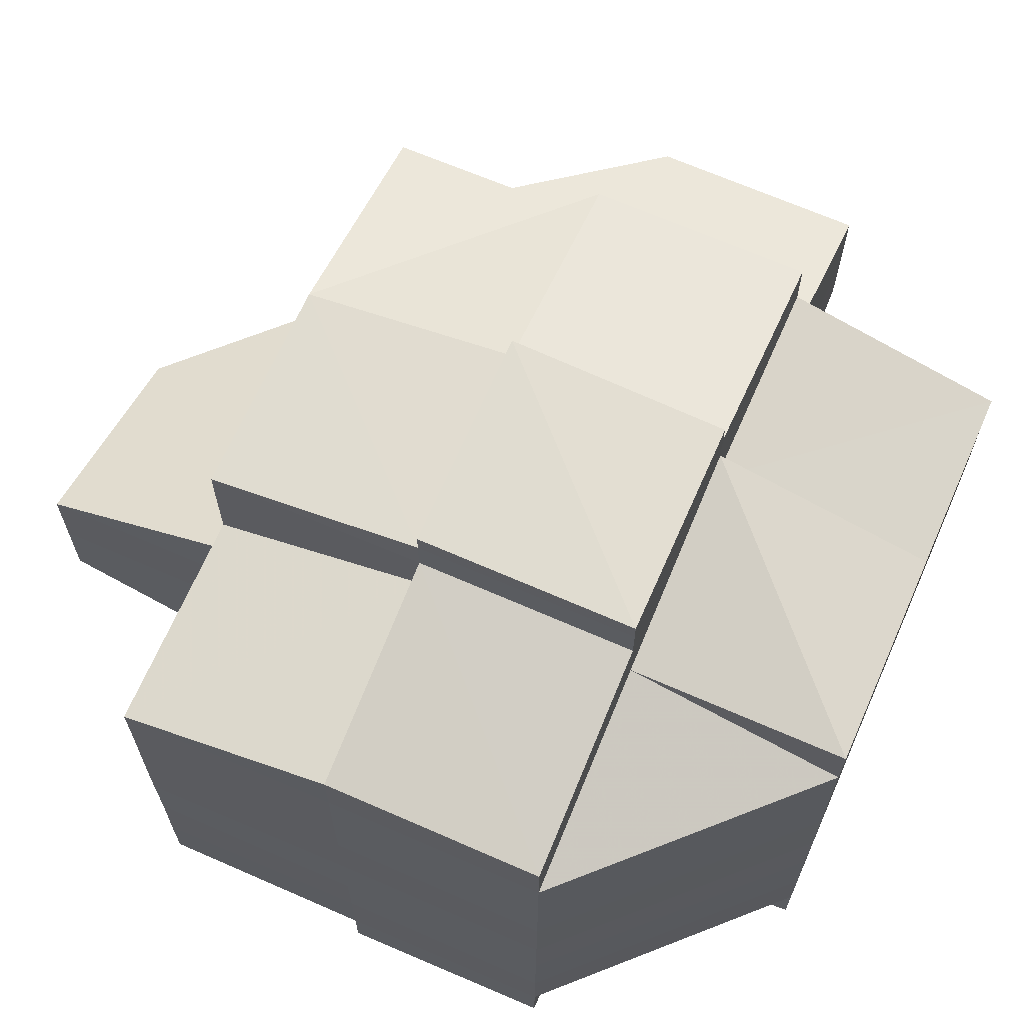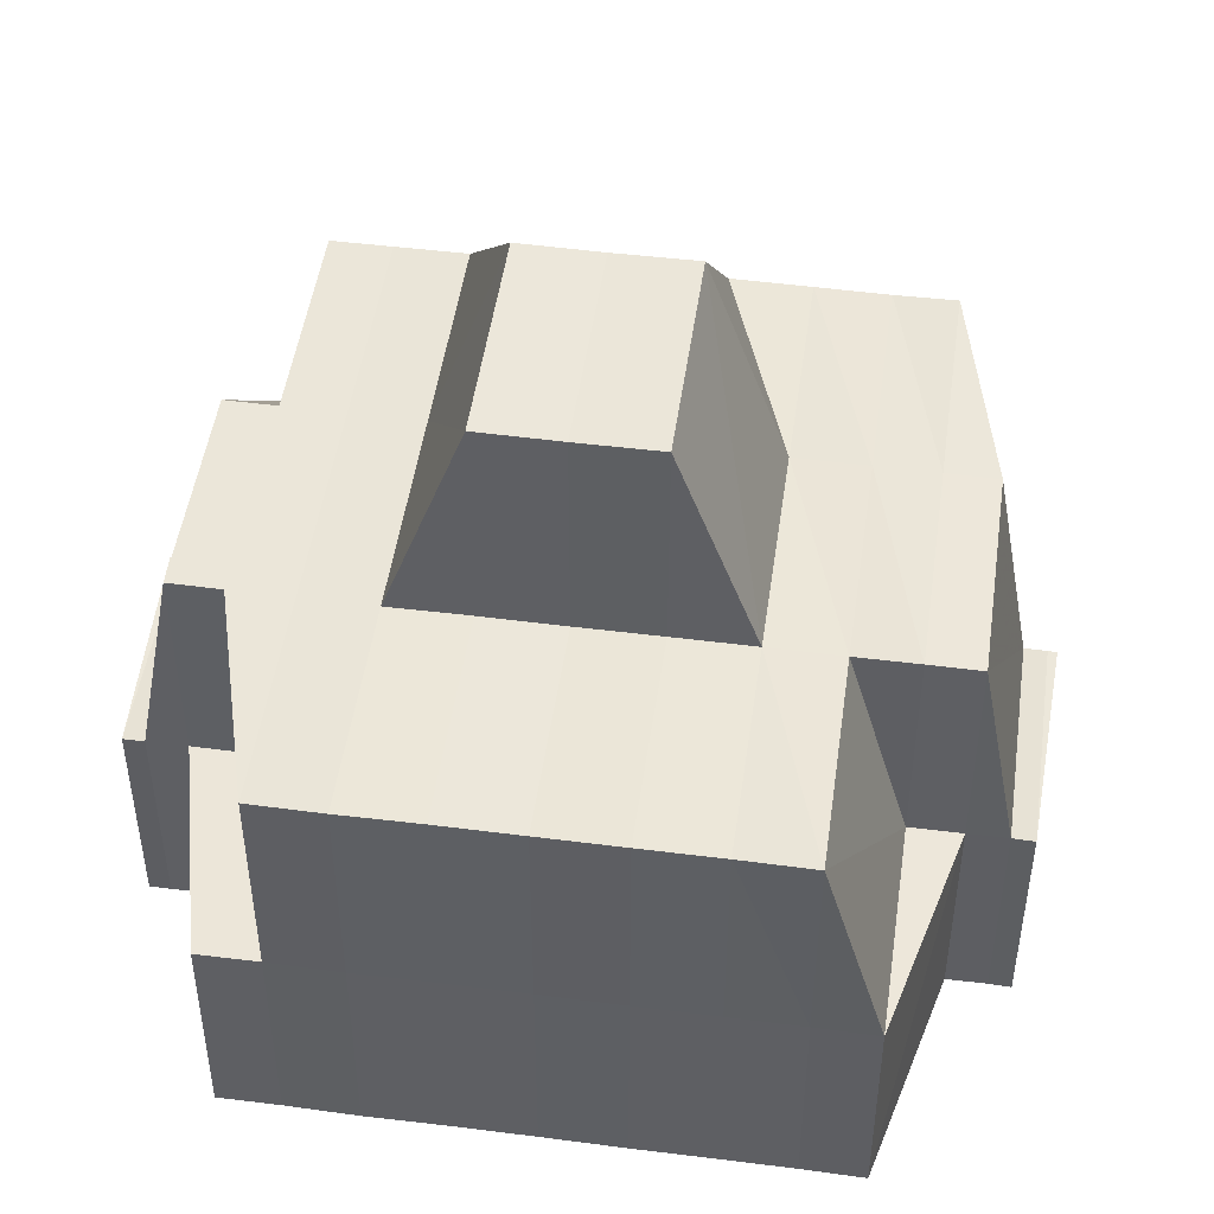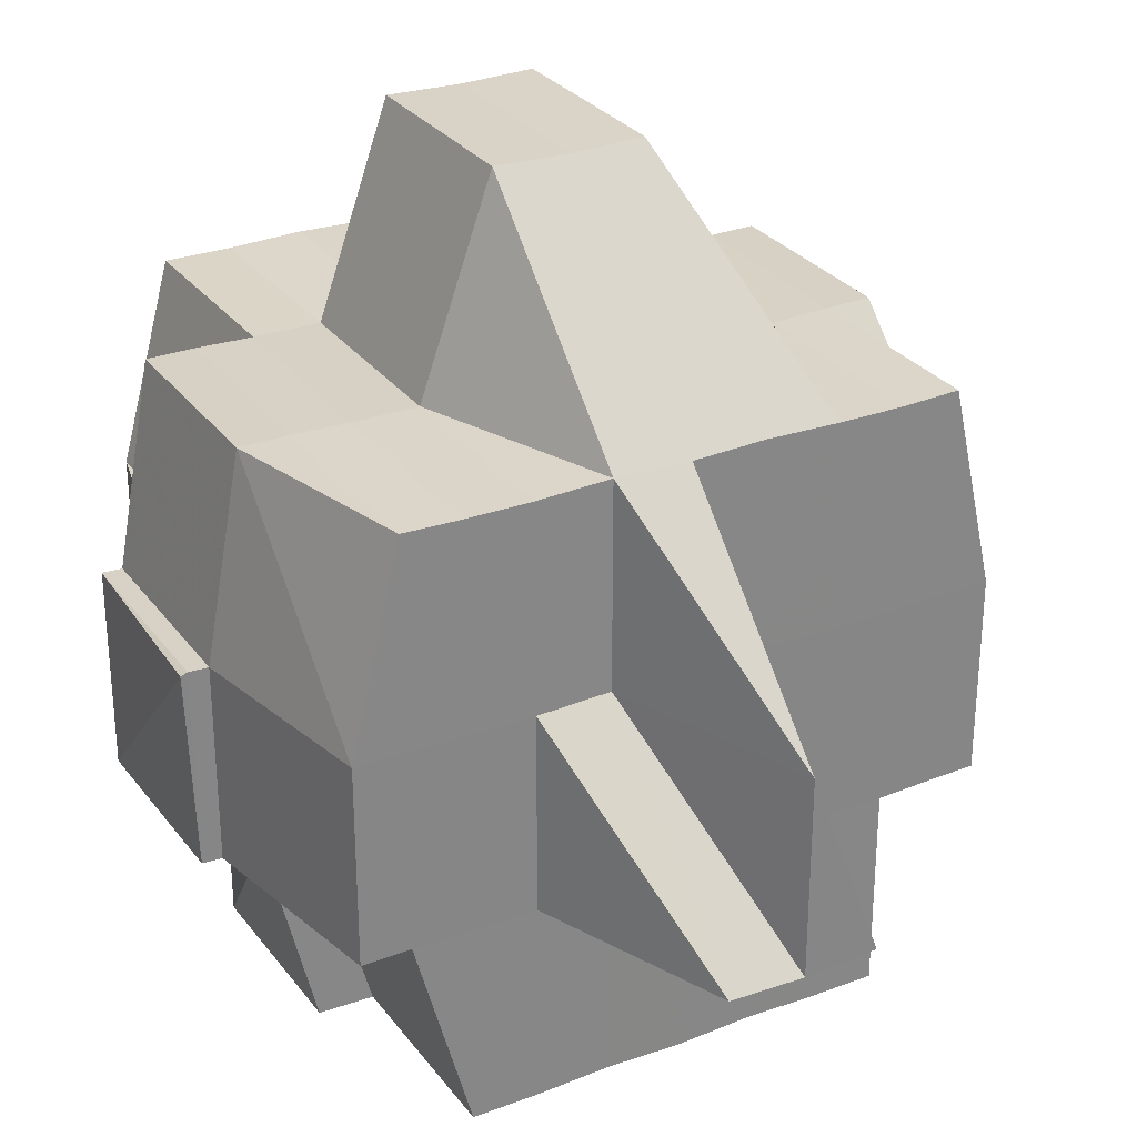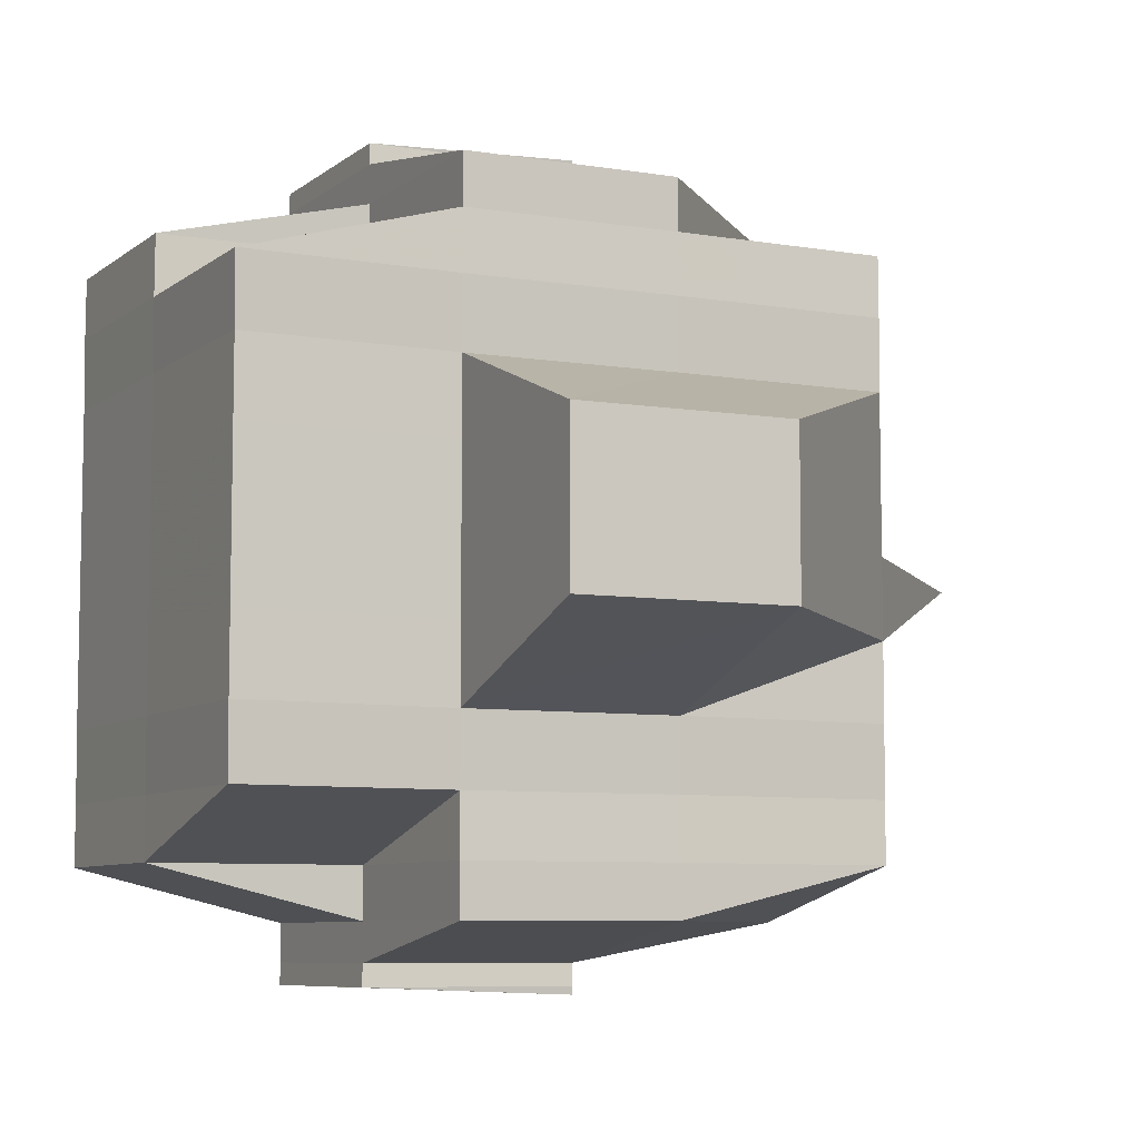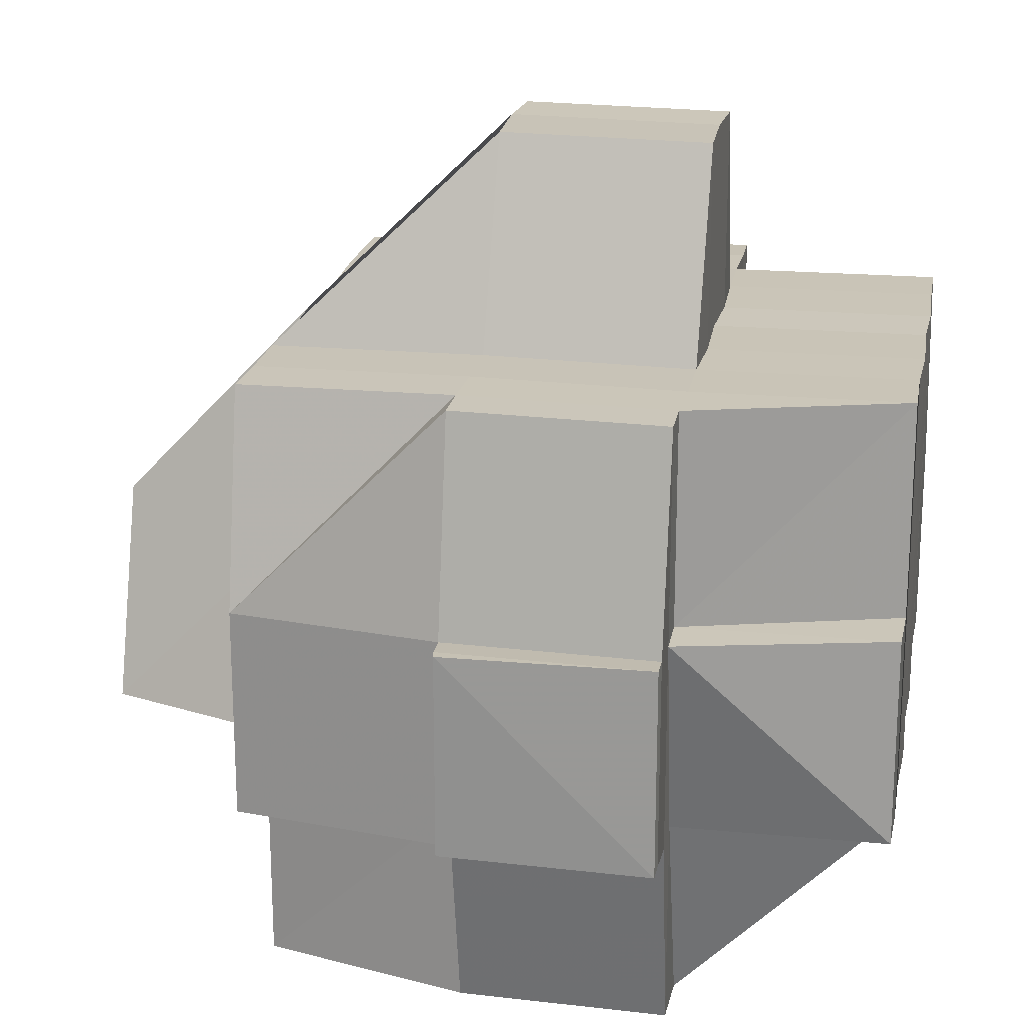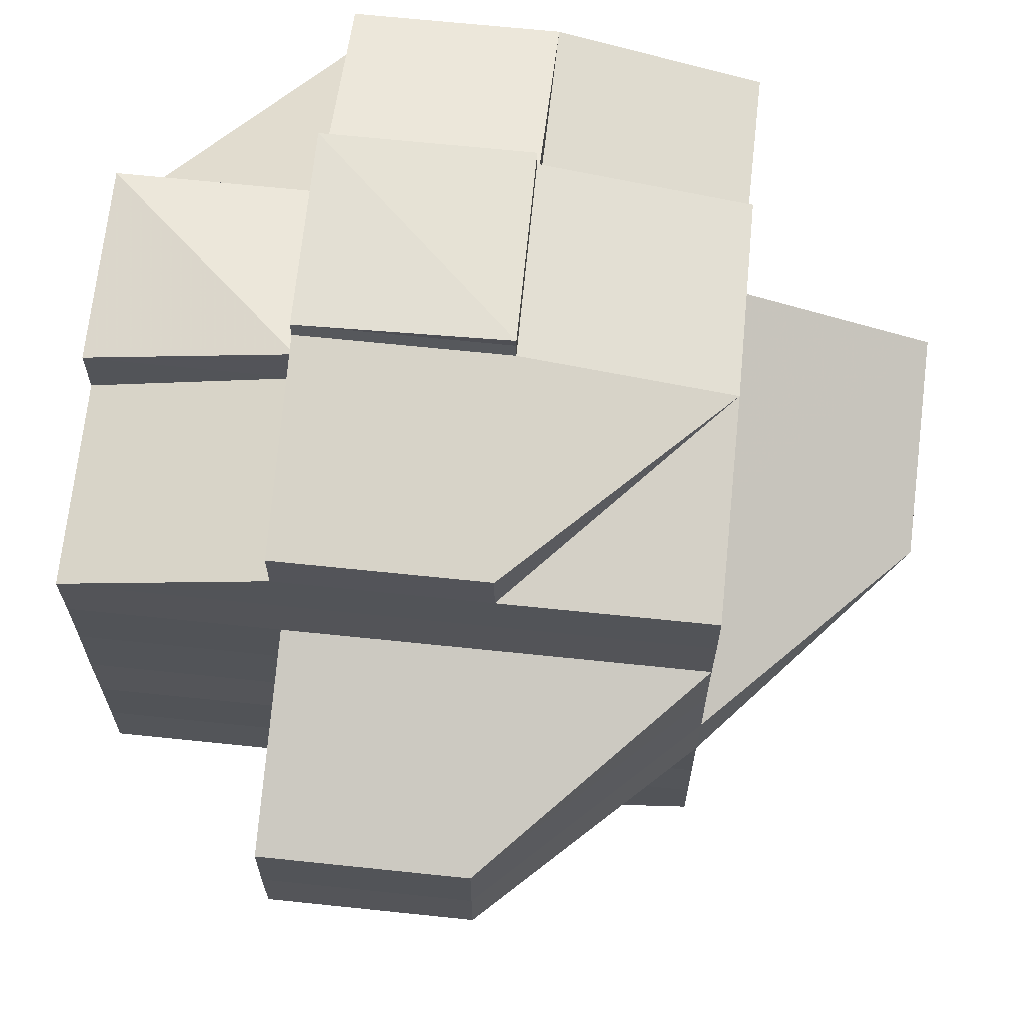
<metadata>
{"format":"obj","ext":"obj","renderer":"f3d","projection":"perspective","resolution":1024,"background":"white","views":[{"elev":67.3,"azim":23.6,"up":"+Z"},{"elev":48.5,"azim":98.1,"up":"+Y"},{"elev":28.5,"azim":-119.5,"up":"+Y"},{"elev":-7.2,"azim":153.6,"up":"+Z"},{"elev":20.2,"azim":10.7,"up":"+Y"},{"elev":66.4,"azim":-174.0,"up":"+Z"}]}
</metadata>
<code>
o 4562
v 2172 1895 11.99
v 2172 1895 11.99
v 2172 1895 11.99
v 2172 1895 11.99
v 2172 1895 11.99
v 2172 1895 11.99
v 2172 1895 11.99
v 2172 1895 11.99
v 2172 1895 11.99
v 2172 1895 11.99
v 2172 1895 11.99
v 2172 1895 11.99
v 2172 1895 11.99
v 2172 1895 11.99
v 2172 1895 11.99
v 2172 1895 11.99
v 2172 1895 11.98
v 2172 1895 11.99
v 2172 1895 11.99
v 2172 1895 11.99
v 2172 1895 11.99
v 2172 1895 11.99
v 2172 1895 11.98
v 2172 1895 11.98
v 2172 1895 11.98
v 2172 1895 11.99
v 2172 1895 11.98
v 2172 1895 11.98
v 2172 1895 11.98
v 2172 1895 11.98
v 2172 1895 11.98
v 2172 1895 11.98
v 2172 1895 11.98
v 2172 1895 11.97
v 2172 1895 11.97
v 2172 1895 11.98
v 2172 1895 11.97
v 2172 1895 11.97
v 2172 1895 11.97
v 2172 1895 11.97
v 2172 1895 11.98
v 2172 1895 11.97
v 2172 1895 11.97
v 2172 1895 11.97
v 2172 1895 11.97
v 2172 1895 11.96
v 2172 1895 11.96
v 2172 1895 11.97
v 2172 1895 11.97
v 2172 1895 11.96
v 2172 1895 11.96
v 2172 1895 11.96
v 2172 1895 11.96
v 2172 1895 11.96
v 2172 1895 11.96
v 2172 1895 11.95
v 2172 1895 11.96
v 2172 1895 11.96
v 2172 1895 11.96
v 2172 1895 11.96
v 2172 1895 11.96
v 2172 1895 11.96
v 2172 1895 11.96
v 2172 1895 11.96
v 2172 1895 11.96
v 2172 1895 11.96
v 2172 1895 11.96
v 2172 1895 11.95
v 2172 1895 11.96
v 2172 1895 11.96
v 2172 1895 11.95
v 2172 1895 11.96
v 2172 1895 11.95
v 2172 1895 11.96
v 2172 1895 11.95
v 2172 1895 11.96
v 2172 1895 11.96
v 2172 1895 11.96
v 2172 1895 11.95
v 2172 1895 11.95
v 2172 1895 11.95
v 2172 1895 11.95
v 2172 1895 11.95
v 2172 1895 11.95
v 2172 1895 11.95
v 2172 1895 11.95
v 2172 1895 11.95
v 2172 1895 11.95
v 2172 1895 11.95
v 2172 1895 11.95
v 2172 1895 11.95
v 2172 1895 11.96
v 2172 1895 11.95
v 2172 1895 11.95
v 2172 1895 11.95
v 2172 1895 11.96
v 2172 1895 11.96
v 2172 1895 11.96
v 2172 1895 11.96
v 2172 1895 11.95
v 2172 1895 11.95
v 2172 1895 11.95
v 2172 1895 11.95
v 2172 1895 11.95
v 2172 1895 11.96
v 2172 1895 11.96
v 2172 1895 11.96
v 2172 1895 11.95
v 2172 1895 11.96
v 2172 1895 11.95
v 2172 1895 11.95
v 2172 1895 11.99
v 2172 1895 11.99
v 2172 1895 11.99
v 2172 1895 11.99
v 2172 1895 11.99
v 2172 1895 11.99
v 2172 1895 11.99
v 2172 1895 11.99
v 2172 1895 11.99
v 2172 1895 11.99
v 2172 1895 11.99
v 2172 1895 11.99
v 2172 1895 11.99
v 2172 1895 11.98
v 2172 1895 11.99
v 2172 1895 11.99
v 2172 1895 11.99
v 2172 1895 11.98
v 2172 1895 11.98
v 2172 1895 11.98
v 2172 1895 11.98
v 2172 1895 11.99
v 2172 1895 11.98
v 2172 1895 11.98
v 2172 1895 11.98
v 2172 1895 11.98
v 2172 1895 11.98
v 2172 1895 11.99
v 2172 1895 11.98
v 2172 1895 11.98
v 2172 1895 11.98
v 2172 1895 11.97
v 2172 1895 11.98
v 2172 1895 11.98
v 2172 1895 11.98
v 2172 1895 11.97
v 2172 1895 11.98
v 2172 1895 11.97
v 2172 1895 11.97
v 2172 1895 11.97
v 2172 1895 11.97
v 2172 1895 11.96
v 2172 1895 11.97
v 2172 1895 11.97
v 2172 1895 11.97
v 2172 1895 11.97
v 2172 1895 11.97
v 2172 1895 11.97
v 2172 1895 11.96
v 2172 1895 11.98
v 2172 1895 11.98
v 2172 1895 11.98
v 2172 1895 11.99
v 2172 1895 11.98
v 2172 1895 11.98
v 2172 1895 11.98
v 2172 1895 11.98
v 2172 1895 11.98
v 2172 1895 11.98
v 2172 1895 11.98
v 2172 1895 11.98
v 2172 1895 11.98
v 2172 1895 11.97
v 2172 1895 11.97
v 2172 1895 11.97
v 2172 1895 11.97
v 2172 1895 11.97
v 2172 1895 11.97
v 2172 1895 11.96
v 2172 1895 11.96
v 2172 1895 11.96
v 2172 1895 11.96
v 2172 1895 11.96
v 2172 1895 11.96
v 2172 1895 11.96
v 2172 1895 11.96
v 2172 1895 11.97
v 2172 1895 11.96
v 2172 1895 11.96
v 2172 1895 11.97
v 2172 1895 11.97
v 2172 1895 11.97
v 2172 1895 11.97
v 2172 1895 11.97
v 2172 1895 11.98
v 2172 1895 11.97
v 2172 1895 11.97
v 2172 1895 11.97
v 2172 1895 11.96
v 2172 1895 11.97
v 2172 1895 11.97
v 2172 1895 11.97
v 2172 1895 11.97
v 2172 1895 11.97
v 2172 1895 11.97
v 2172 1895 11.98
v 2172 1895 11.98
v 2172 1895 11.98
v 2172 1895 11.98
v 2172 1895 11.98
v 2172 1895 11.98
v 2172 1895 11.99
v 2172 1895 11.98
v 2172 1895 11.98
v 2172 1895 11.98
v 2172 1895 11.98
v 2172 1895 11.98
v 2172 1895 11.98
v 2172 1895 11.98
v 2172 1895 11.97
v 2172 1895 11.98
v 2172 1895 11.98
v 2172 1895 11.98
v 2172 1895 11.98
v 2172 1895 11.99
v 2172 1895 11.98
v 2172 1895 11.98
v 2172 1895 11.99
v 2172 1895 11.98
v 2172 1895 11.99
v 2172 1895 11.99
v 2172 1895 11.99
v 2172 1895 11.99
v 2172 1895 11.99
v 2172 1895 11.99
v 2172 1895 11.98
v 2172 1895 11.99
v 2172 1895 11.98
v 2172 1895 11.98
v 2172 1895 11.99
v 2172 1895 11.98
v 2172 1895 11.98
v 2172 1895 11.98
v 2172 1895 11.98
v 2172 1895 11.98
v 2172 1895 11.98
v 2172 1895 11.98
v 2172 1895 11.98
v 2172 1895 11.98
v 2172 1895 11.98
v 2172 1895 11.97
v 2172 1895 11.97
v 2172 1895 11.97
v 2172 1895 11.97
v 2172 1895 11.97
v 2172 1895 11.96
v 2172 1895 11.97
v 2172 1895 11.97
v 2172 1895 11.97
v 2172 1895 11.97
v 2172 1895 11.97
v 2172 1895 11.98
v 2172 1895 11.97
v 2172 1895 11.96
v 2172 1895 11.97
v 2172 1895 11.97
v 2172 1895 11.97
v 2172 1895 11.97
v 2172 1895 11.96
v 2172 1895 11.96
v 2172 1895 11.96
v 2172 1895 11.96
v 2172 1895 11.96
v 2172 1895 11.96
v 2172 1895 11.96
v 2172 1895 11.95
v 2172 1895 11.96
v 2172 1895 11.96
v 2172 1895 11.97
v 2172 1895 11.96
v 2172 1895 11.97
v 2172 1895 11.96
v 2172 1895 11.96
v 2172 1895 11.97
v 2172 1895 11.96
v 2172 1895 11.96
v 2172 1895 11.97
v 2172 1895 11.96
v 2172 1895 11.95
v 2172 1895 11.96
v 2172 1895 11.96
v 2172 1895 11.96
v 2172 1895 11.96
v 2172 1895 11.95
v 2172 1895 11.96
v 2172 1895 11.97
v 2172 1895 11.97
v 2172 1895 11.97
v 2172 1895 11.97
v 2172 1895 11.97
v 2172 1895 11.97
v 2172 1895 11.97
v 2172 1895 11.97
v 2172 1895 11.96
v 2172 1895 11.97
v 2172 1895 11.97
v 2172 1895 11.98
v 2172 1895 11.97
v 2172 1895 11.97
v 2172 1895 11.96
v 2172 1895 11.96
v 2172 1895 11.96
v 2172 1895 11.97
v 2172 1895 11.98
v 2172 1895 11.98
v 2172 1895 11.97
v 2172 1895 11.98
v 2172 1895 11.98
v 2172 1895 11.98
v 2172 1895 11.98
v 2172 1895 11.99
v 2172 1895 11.98
v 2172 1895 11.98
v 2172 1895 11.99
v 2172 1895 11.98
v 2172 1895 11.98
v 2172 1895 11.98
v 2172 1895 11.98
v 2172 1895 11.98
v 2172 1895 11.96
v 2172 1895 11.96
v 2172 1895 11.96
v 2172 1895 11.96
v 2172 1895 11.96
v 2172 1895 11.95
v 2172 1895 11.95
v 2172 1895 11.95
v 2172 1895 11.95
v 2172 1895 11.95
v 2172 1895 11.95
v 2172 1895 11.95
v 2172 1895 11.95
v 2172 1895 11.95
v 2172 1895 11.95
v 2172 1895 11.95
v 2172 1895 11.95
v 2172 1895 11.95
v 2172 1895 11.95
v 2172 1895 11.96
v 2172 1895 11.96
v 2172 1895 11.96
v 2172 1895 11.96
v 2172 1895 11.95
v 2172 1895 11.96
v 2172 1895 11.96
v 2172 1895 11.96
v 2172 1895 11.96
v 2172 1895 11.96
v 2172 1895 11.96
v 2172 1895 11.95
v 2172 1895 11.95
v 2172 1895 11.95
v 2172 1895 11.95
v 2172 1895 11.95
f 1 2 3
f 4 5 1
f 6 7 2
f 5 8 6
f 9 10 3
f 11 12 10
f 13 14 11
f 15 16 6
f 15 17 18
f 16 19 20
f 21 20 22
f 23 24 18
f 25 23 26
f 27 28 19
f 27 29 28
f 30 31 24
f 32 33 29
f 34 35 33
f 32 34 36
f 37 38 35
f 34 37 39
f 39 40 41
f 42 43 40
f 44 45 43
f 46 47 45
f 37 48 42
f 48 49 38
f 48 50 44
f 50 51 49
f 50 52 46
f 52 53 51
f 52 54 53
f 55 56 54
f 55 57 52
f 58 59 52
f 60 52 50
f 61 60 50
f 61 50 48
f 62 60 61
f 62 63 60
f 64 63 65
f 63 66 67
f 63 68 66
f 69 70 62
f 70 71 72
f 72 73 74
f 75 73 76
f 77 76 78
f 79 80 68
f 81 82 80
f 83 84 79
f 84 85 86
f 87 86 88
f 89 79 90
f 91 90 92
f 93 94 89
f 94 81 95
f 96 93 97
f 98 97 99
f 95 100 101
f 95 102 103
f 103 101 104
f 103 104 105
f 106 105 107
f 108 103 109
f 110 111 103
f 112 113 114
f 113 115 116
f 112 117 118
f 119 120 9
f 120 121 122
f 123 124 121
f 120 123 21
f 123 125 124
f 126 123 127
f 128 129 123
f 129 130 131
f 132 131 133
f 134 135 125
f 136 134 137
f 137 138 139
f 140 134 138
f 141 142 134
f 142 143 144
f 145 144 134
f 146 147 145
f 134 144 148
f 147 149 150
f 149 151 152
f 151 153 154
f 150 155 144
f 143 156 155
f 152 157 155
f 156 158 157
f 154 159 157
f 158 160 159
f 144 155 161
f 144 161 148
f 148 161 30
f 148 30 162
f 163 162 164
f 162 165 166
f 167 168 162
f 161 169 30
f 30 169 170
f 169 32 170
f 170 32 171
f 172 171 173
f 169 174 32
f 161 175 169
f 175 174 169
f 155 175 161
f 174 34 32
f 155 157 175
f 157 176 175
f 175 176 174
f 157 159 176
f 174 177 34
f 176 177 174
f 177 37 34
f 159 178 176
f 176 178 177
f 177 179 37
f 178 179 177
f 179 48 37
f 179 61 48
f 180 61 179
f 178 180 179
f 180 62 61
f 181 62 180
f 182 180 178
f 182 181 180
f 159 182 178
f 77 181 182
f 183 182 159
f 160 184 182
f 185 186 183
f 185 187 188
f 186 189 187
f 186 190 189
f 191 188 192
f 193 192 194
f 195 194 196
f 197 198 195
f 198 199 193
f 199 200 201
f 202 201 203
f 204 203 205
f 206 205 207
f 208 196 209
f 210 209 211
f 212 211 213
f 214 215 212
f 216 208 215
f 217 208 216
f 217 218 219
f 220 208 217
f 220 221 208
f 222 223 217
f 224 222 225
f 225 219 226
f 227 217 225
f 225 217 132
f 228 225 229
f 230 220 217
f 231 225 232
f 231 226 12
f 233 231 120
f 234 231 233
f 235 234 233
f 236 237 235
f 14 238 233
f 238 239 234
f 234 240 241
f 242 243 234
f 242 244 243
f 245 244 246
f 247 248 244
f 244 249 243
f 243 249 250
f 36 251 244
f 244 251 249
f 248 252 251
f 252 253 254
f 253 255 256
f 255 257 258
f 256 259 260
f 258 261 259
f 262 260 263
f 264 265 261
f 266 264 267
f 268 266 269
f 257 270 271
f 272 273 271
f 272 274 275
f 276 277 274
f 271 273 278
f 273 279 278
f 271 278 280
f 278 281 282
f 279 283 281
f 278 279 284
f 280 278 285
f 286 287 279
f 288 289 280
f 287 290 291
f 291 292 283
f 293 291 279
f 294 295 293
f 279 291 296
f 297 288 298
f 299 280 298
f 298 280 300
f 280 285 300
f 300 285 301
f 298 300 302
f 285 303 301
f 301 303 204
f 304 305 303
f 300 301 221
f 302 300 221
f 221 301 306
f 302 221 220
f 221 307 308
f 301 309 307
f 303 310 309
f 230 302 220
f 311 312 310
f 284 311 303
f 303 311 202
f 305 313 311
f 314 302 230
f 314 298 302
f 267 298 314
f 315 314 230
f 269 314 315
f 315 230 249
f 251 315 249
f 316 317 315
f 317 297 314
f 249 318 319
f 249 319 320
f 321 320 322
f 323 324 325
f 326 327 324
f 328 329 330
f 296 331 311
f 311 331 185
f 331 186 185
f 313 332 331
f 331 333 186
f 333 334 186
f 335 333 331
f 333 336 334
f 335 336 333
f 336 337 190
f 338 336 335
f 291 338 335
f 339 338 291
f 339 340 338
f 338 340 336
f 340 88 337
f 336 340 75
f 341 340 342
f 343 344 340
f 345 344 346
f 344 85 347
f 348 347 349
f 350 351 352
f 353 354 351
f 355 356 357
f 358 359 360
f 361 362 363
f 363 364 365

</code>
